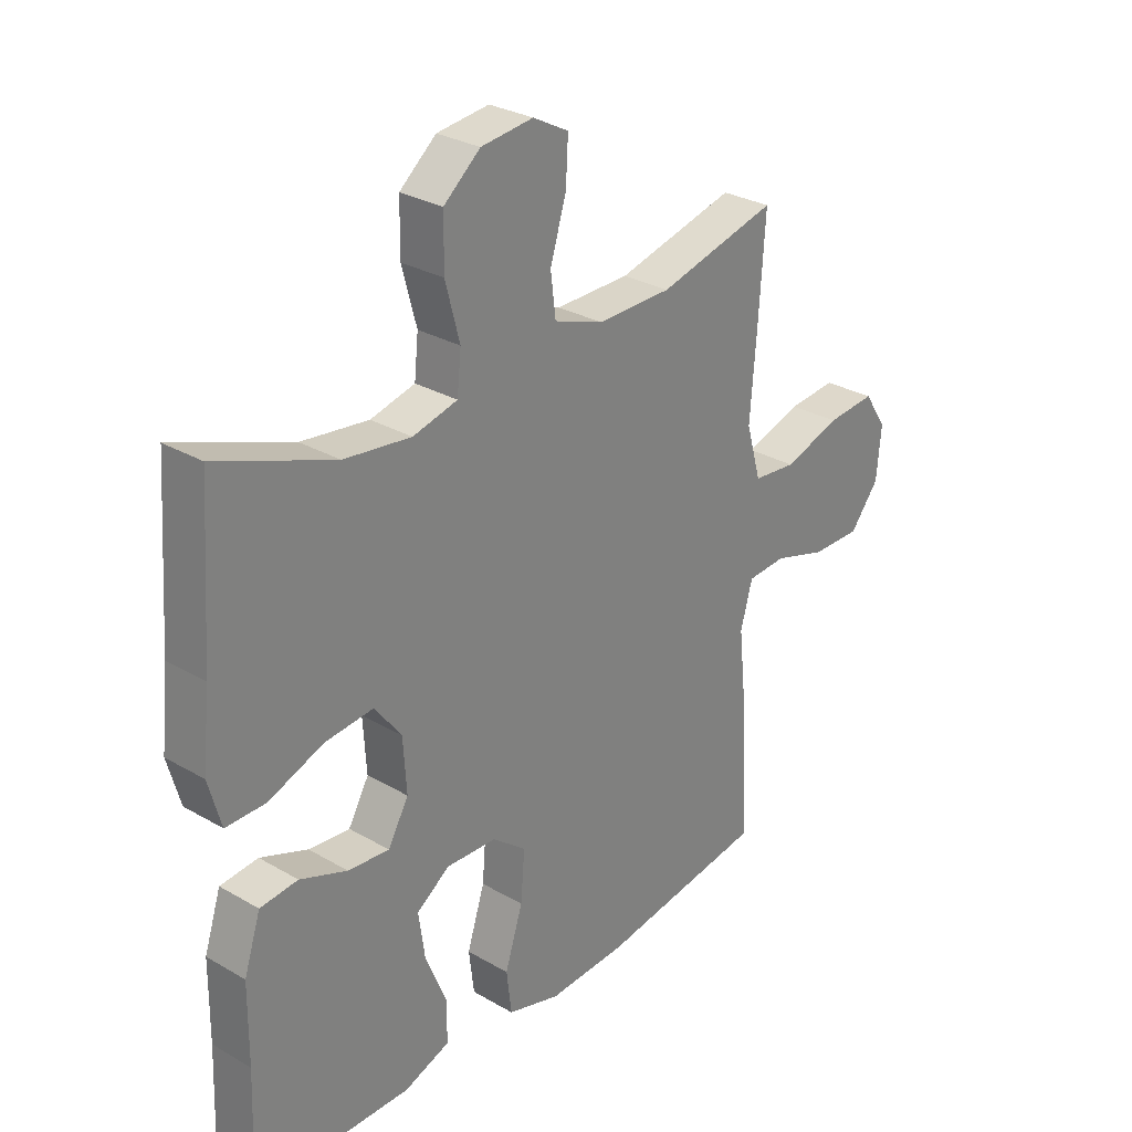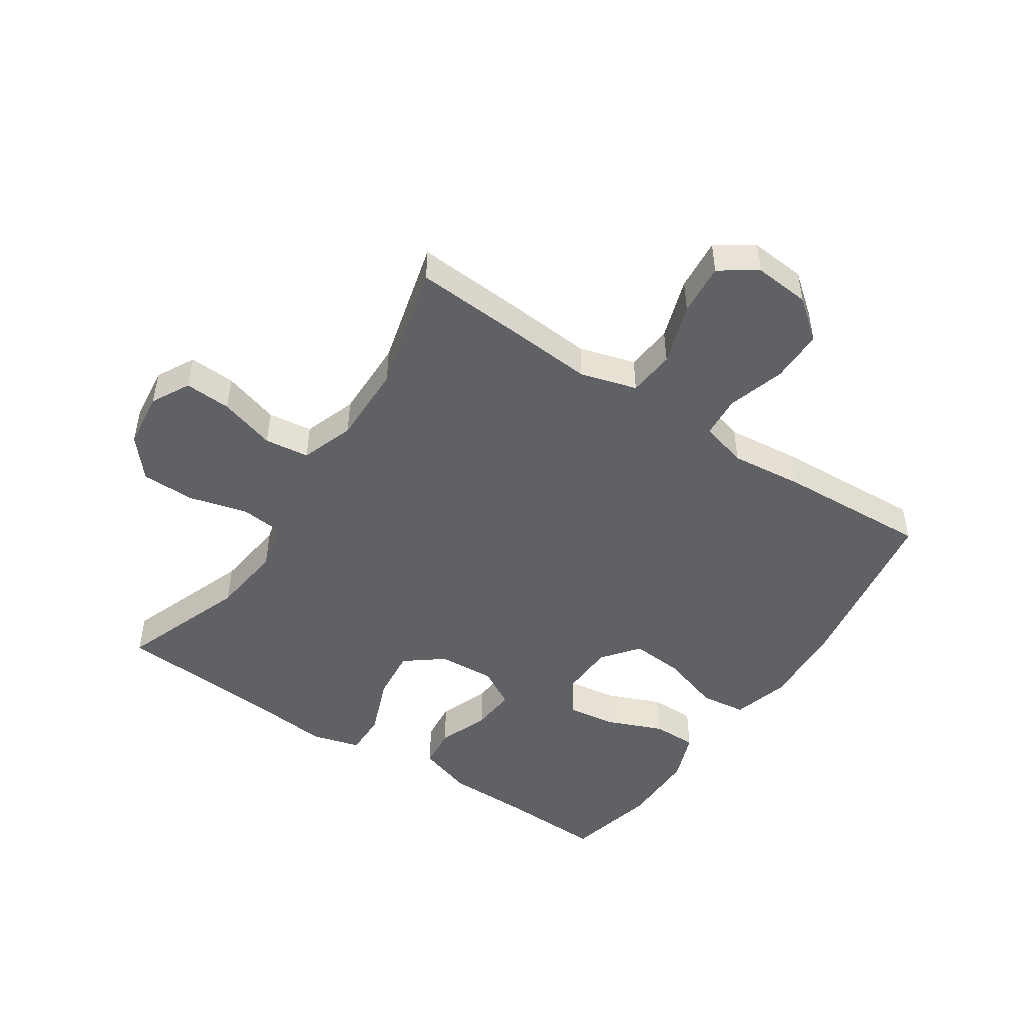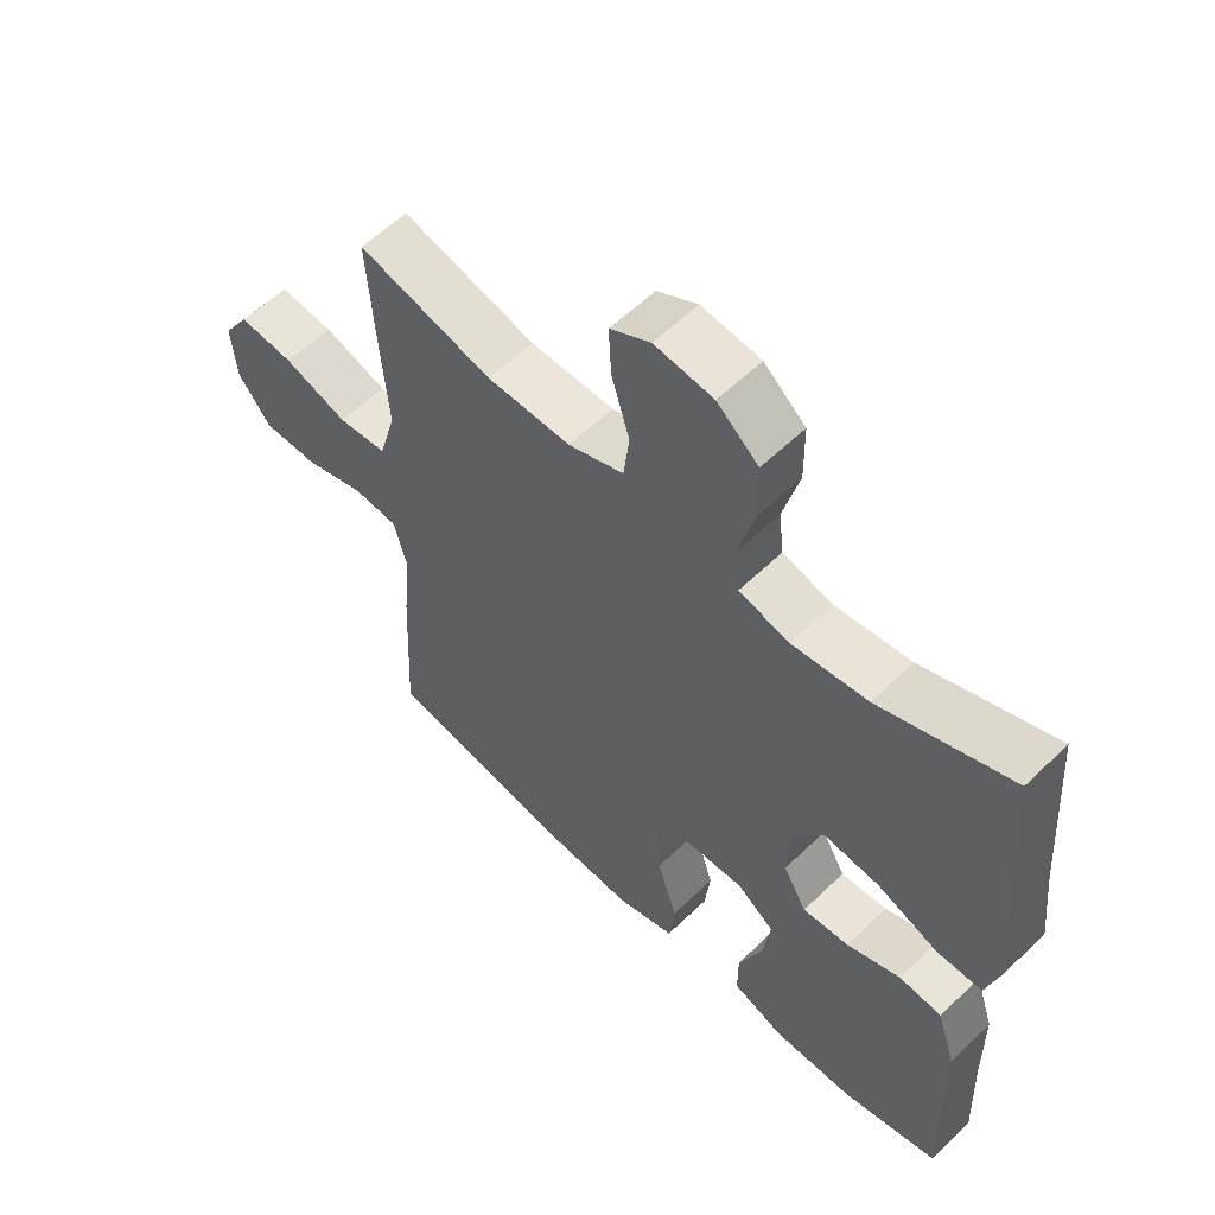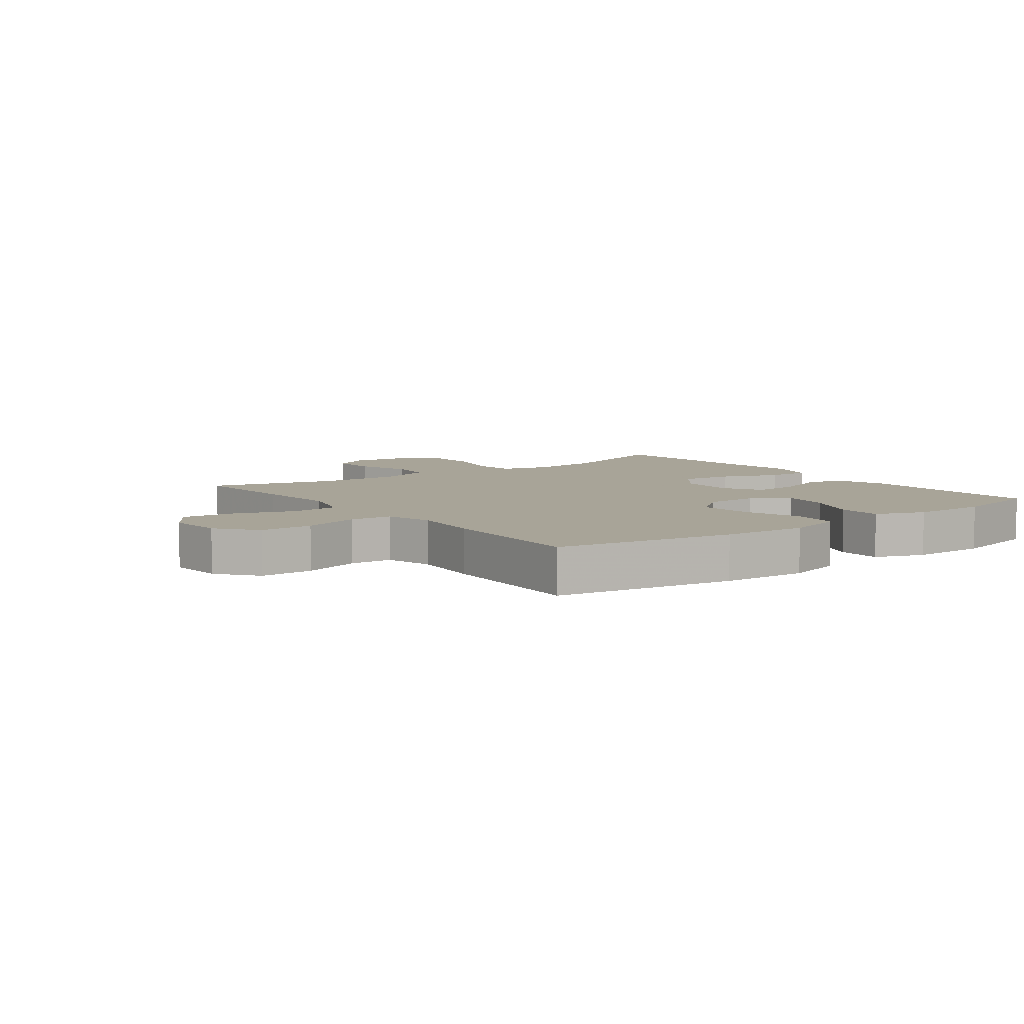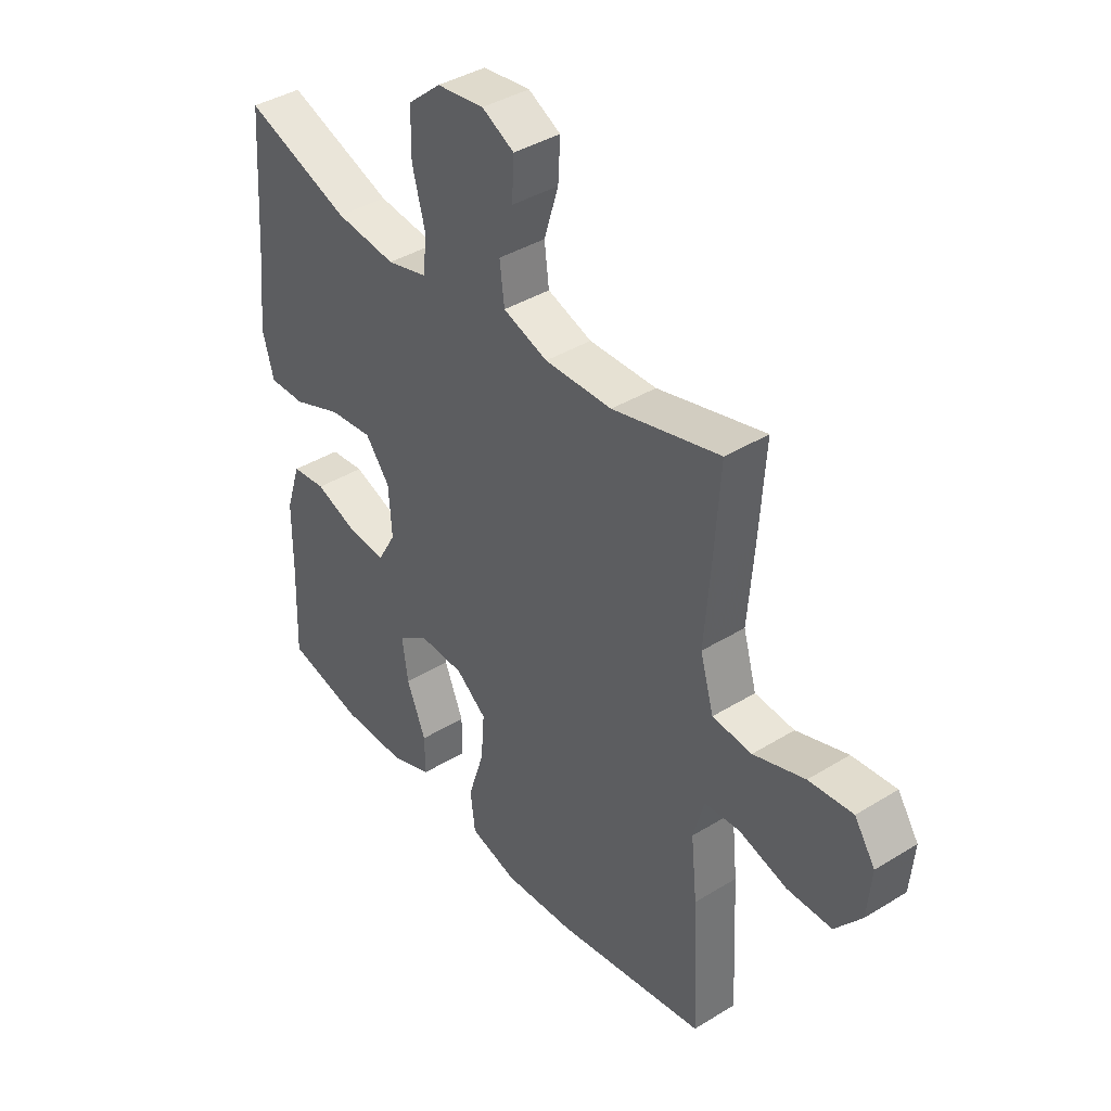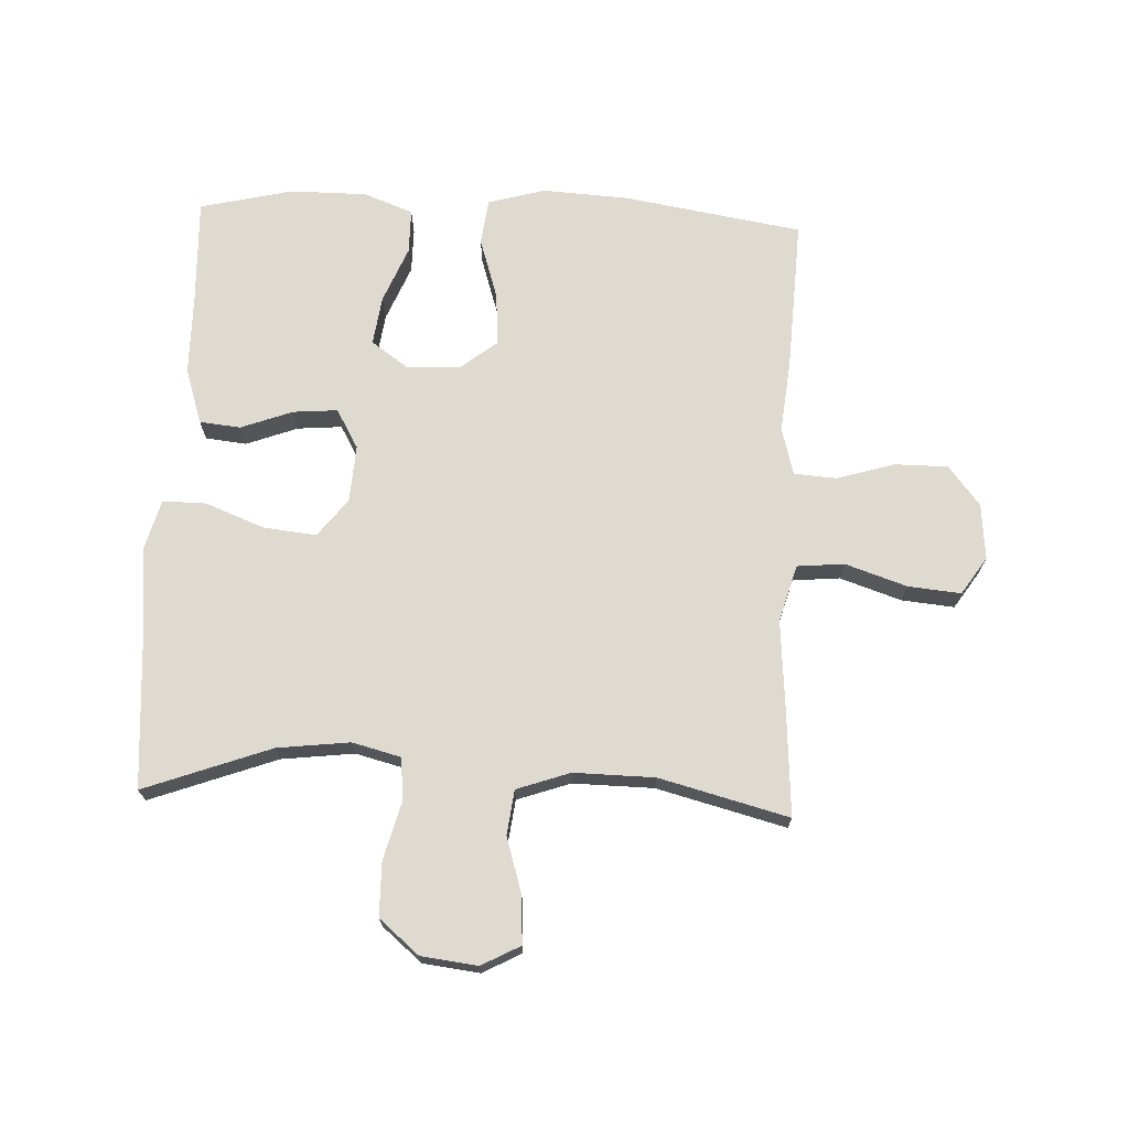
<metadata>
{"format":"obj","ext":"obj","renderer":"f3d","projection":"perspective","resolution":1024,"background":"white","views":[{"elev":28.8,"azim":-49.0,"up":"+Z"},{"elev":-48.2,"azim":56.4,"up":"+Y"},{"elev":57.5,"azim":-135.0,"up":"+Z"},{"elev":7.0,"azim":143.2,"up":"+Y"},{"elev":39.6,"azim":52.6,"up":"+Z"},{"elev":70.9,"azim":2.5,"up":"+Y"}]}
</metadata>
<code>
v -0.5 0.07 0.5
v -0.296 0.07 0.425
v -0.179 0.07 0.411
v -0.101 0.07 0.431
v -0.094 0.07 0.499
v -0.119 0.07 0.593
v -0.118 0.07 0.68
v -0.054 0.07 0.734
v 0.037 0.07 0.745
v 0.099 0.07 0.712
v 0.095 0.07 0.637
v 0.067 0.07 0.546
v 0.076 0.07 0.474
v 0.162 0.07 0.444
v 0.292 0.07 0.446
v 0.5 0.07 0.5
v 0.488 0.07 0.322
v 0.477 0.07 0.185
v 0.503 0.07 0.094
v 0.579 0.07 0.087
v 0.678 0.07 0.12
v 0.763 0.07 0.128
v 0.803 0.07 0.068
v 0.795 0.07 -0.022
v 0.744 0.07 -0.086
v 0.658 0.07 -0.086
v 0.565 0.07 -0.058
v 0.497 0.07 -0.063
v 0.476 0.07 -0.139
v 0.488 0.07 -0.255
v 0.5 0.07 -0.5
v 0.211 0.07 -0.547
v 0.073 0.07 -0.555
v -0.019 0.07 -0.529
v -0.028 0.07 -0.455
v 0.003 0.07 -0.358
v 0.01 0.07 -0.272
v -0.049 0.07 -0.226
v -0.137 0.07 -0.223
v -0.195 0.07 -0.264
v -0.184 0.07 -0.343
v -0.147 0.07 -0.433
v -0.147 0.07 -0.505
v -0.227 0.07 -0.535
v -0.351 0.07 -0.535
v -0.5 0.07 -0.5
v -0.494 0.07 -0.334
v -0.493 0.07 -0.2
v -0.464 0.07 -0.111
v -0.398 0.07 -0.104
v -0.315 0.07 -0.135
v -0.243 0.07 -0.141
v -0.207 0.07 -0.078
v -0.213 0.07 0.014
v -0.26 0.07 0.075
v -0.345 0.07 0.066
v -0.44 0.07 0.029
v -0.51 0.07 0.028
v -0.532 0.07 0.107
v -0.519 0.07 0.231
v -0.5 0 0.5
v -0.296 0 0.425
v -0.179 0 0.411
v -0.101 0 0.431
v -0.094 0 0.499
v -0.119 0 0.593
v -0.118 0 0.68
v -0.054 0 0.734
v 0.037 0 0.745
v 0.099 0 0.712
v 0.095 0 0.637
v 0.067 0 0.546
v 0.076 0 0.474
v 0.162 0 0.444
v 0.292 0 0.446
v 0.5 0 0.5
v 0.488 0 0.322
v 0.477 0 0.185
v 0.503 0 0.094
v 0.579 0 0.087
v 0.678 0 0.12
v 0.763 0 0.128
v 0.803 0 0.068
v 0.795 0 -0.022
v 0.744 0 -0.086
v 0.658 0 -0.086
v 0.565 0 -0.058
v 0.497 0 -0.063
v 0.476 0 -0.139
v 0.488 0 -0.255
v 0.5 0 -0.5
v 0.211 0 -0.547
v 0.073 0 -0.555
v -0.019 0 -0.529
v -0.028 0 -0.455
v 0.003 0 -0.358
v 0.01 0 -0.272
v -0.049 0 -0.226
v -0.137 0 -0.223
v -0.195 0 -0.264
v -0.184 0 -0.343
v -0.147 0 -0.433
v -0.147 0 -0.505
v -0.227 0 -0.535
v -0.351 0 -0.535
v -0.5 0 -0.5
v -0.494 0 -0.334
v -0.493 0 -0.2
v -0.464 0 -0.111
v -0.398 0 -0.104
v -0.315 0 -0.135
v -0.243 0 -0.141
v -0.207 0 -0.078
v -0.213 0 0.014
v -0.26 0 0.075
v -0.345 0 0.066
v -0.44 0 0.029
v -0.51 0 0.028
v -0.532 0 0.107
v -0.519 0 0.231
f 57 58 59 60
f 56 57 60 1
f 55 56 1 2
f 54 55 2 3
f 53 54 3 4
f 48 49 50 51
f 47 48 51 52
f 46 47 52
f 45 46 52
f 44 45 52 53
f 41 42 43 44
f 40 41 44
f 33 34 35 36
f 33 36 37
f 32 33 37
f 29 30 31 32
f 28 29 32 37
f 24 25 26 27
f 24 27 28
f 23 24 28
f 20 21 22 23
f 20 23 28
f 19 20 28 37
f 15 16 17 18
f 14 15 18 19
f 13 14 19 37
f 9 10 11 12
f 5 6 7 8
f 4 5 8 9
f 40 44 53
f 39 40 53 4
f 38 39 4 9
f 13 37 38
f 9 12 13 38
f 120 119 118 117
f 61 120 117 116
f 62 61 116 115
f 63 62 115 114
f 64 63 114 113
f 111 110 109 108
f 112 111 108 107
f 112 107 106
f 112 106 105
f 113 112 105 104
f 104 103 102 101
f 104 101 100
f 96 95 94 93
f 97 96 93
f 97 93 92
f 92 91 90 89
f 97 92 89 88
f 87 86 85 84
f 88 87 84
f 88 84 83
f 83 82 81 80
f 88 83 80
f 97 88 80 79
f 78 77 76 75
f 79 78 75 74
f 97 79 74 73
f 72 71 70 69
f 68 67 66 65
f 69 68 65 64
f 113 104 100
f 64 113 100 99
f 69 64 99 98
f 98 97 73
f 98 73 72 69
f 1 61 62 2
f 2 62 63 3
f 3 63 64 4
f 4 64 65 5
f 5 65 66 6
f 6 66 67 7
f 7 67 68 8
f 8 68 69 9
f 9 69 70 10
f 10 70 71 11
f 11 71 72 12
f 12 72 73 13
f 13 73 74 14
f 14 74 75 15
f 15 75 76 16
f 16 76 77 17
f 17 77 78 18
f 18 78 79 19
f 19 79 80 20
f 20 80 81 21
f 21 81 82 22
f 22 82 83 23
f 23 83 84 24
f 24 84 85 25
f 25 85 86 26
f 26 86 87 27
f 27 87 88 28
f 28 88 89 29
f 29 89 90 30
f 30 90 91 31
f 31 91 92 32
f 32 92 93 33
f 33 93 94 34
f 34 94 95 35
f 35 95 96 36
f 36 96 97 37
f 37 97 98 38
f 38 98 99 39
f 39 99 100 40
f 40 100 101 41
f 41 101 102 42
f 42 102 103 43
f 43 103 104 44
f 44 104 105 45
f 45 105 106 46
f 46 106 107 47
f 47 107 108 48
f 48 108 109 49
f 49 109 110 50
f 50 110 111 51
f 51 111 112 52
f 52 112 113 53
f 53 113 114 54
f 54 114 115 55
f 55 115 116 56
f 56 116 117 57
f 57 117 118 58
f 58 118 119 59
f 59 119 120 60
f 60 120 61 1

</code>
